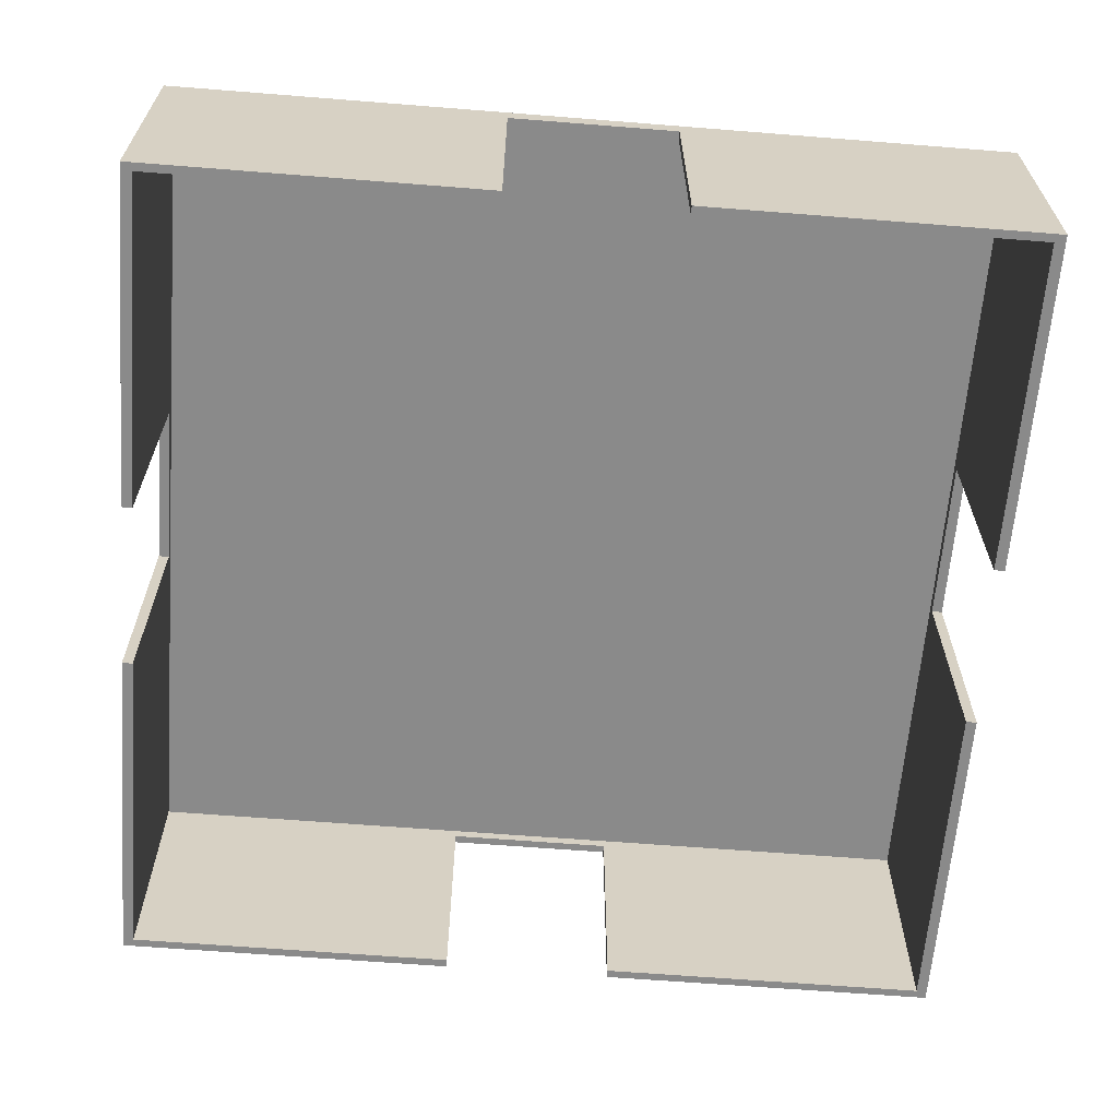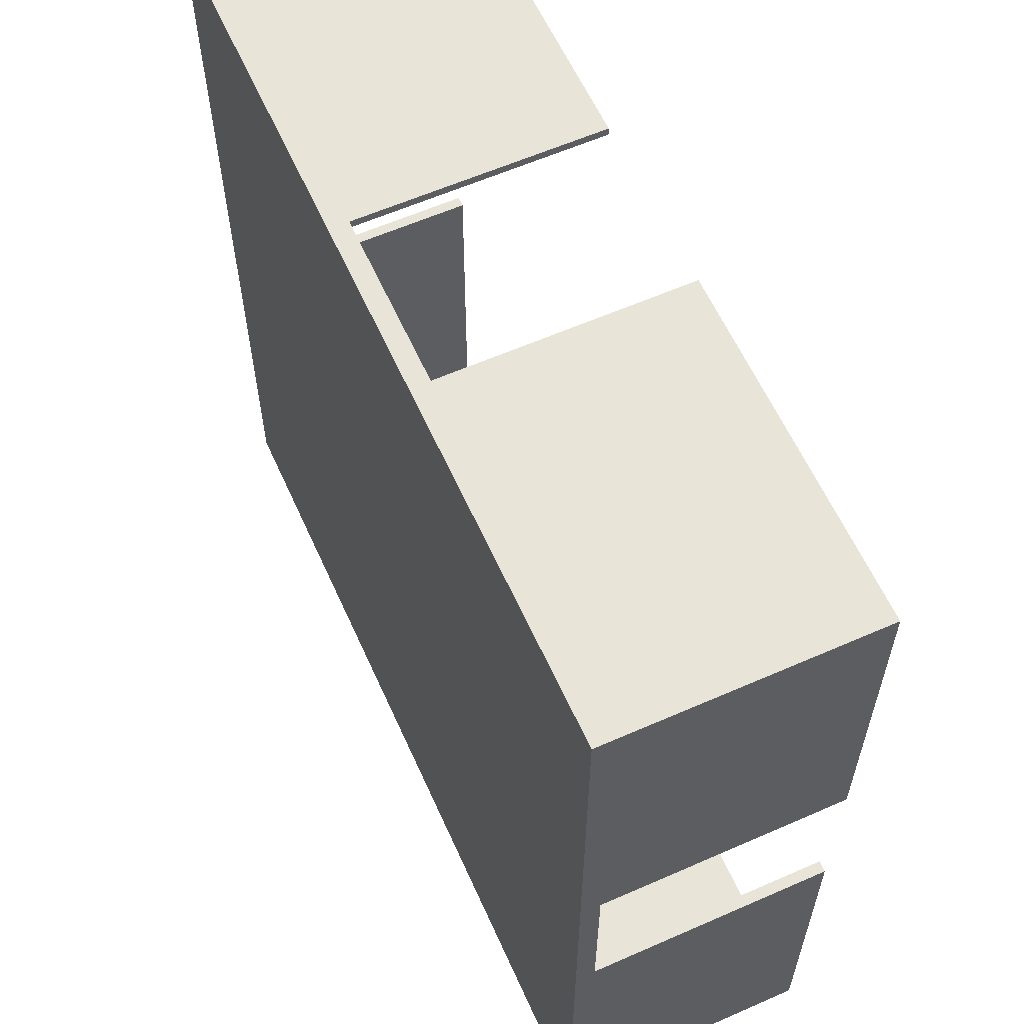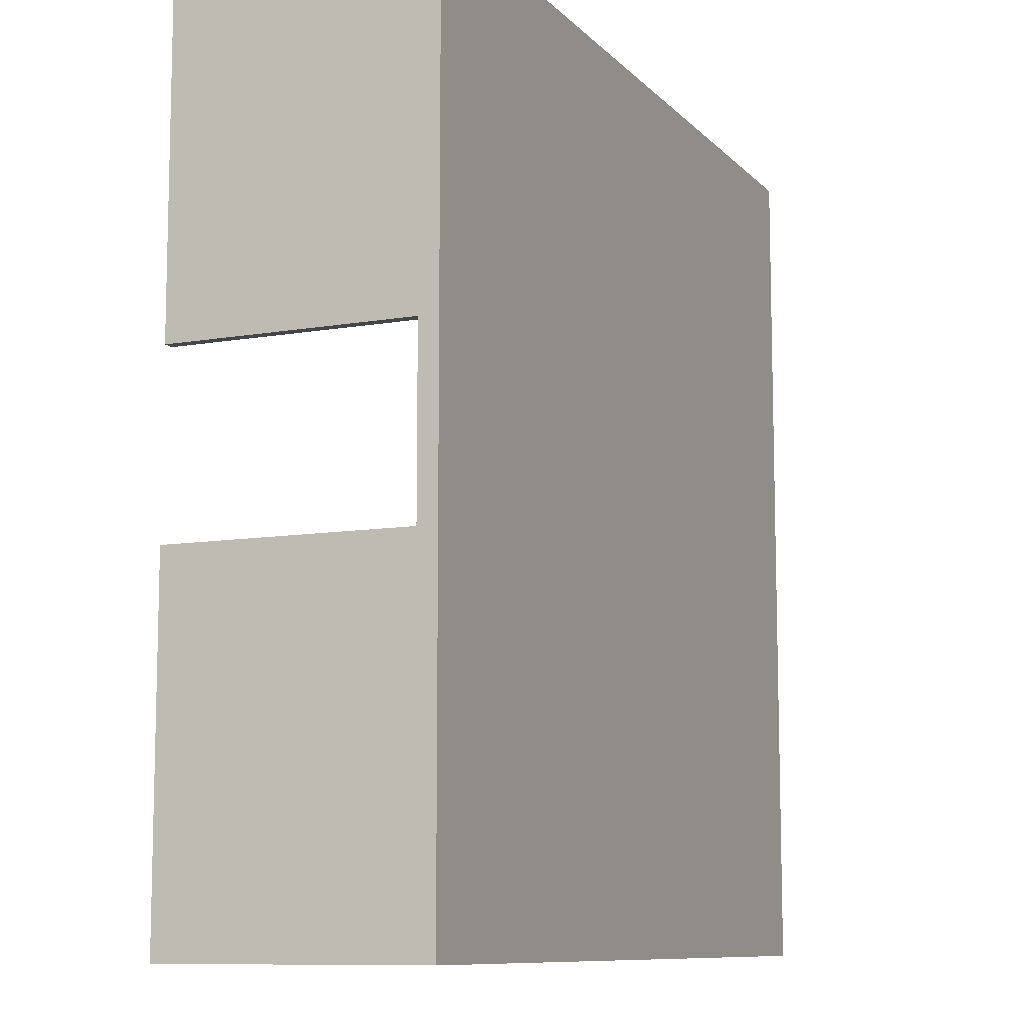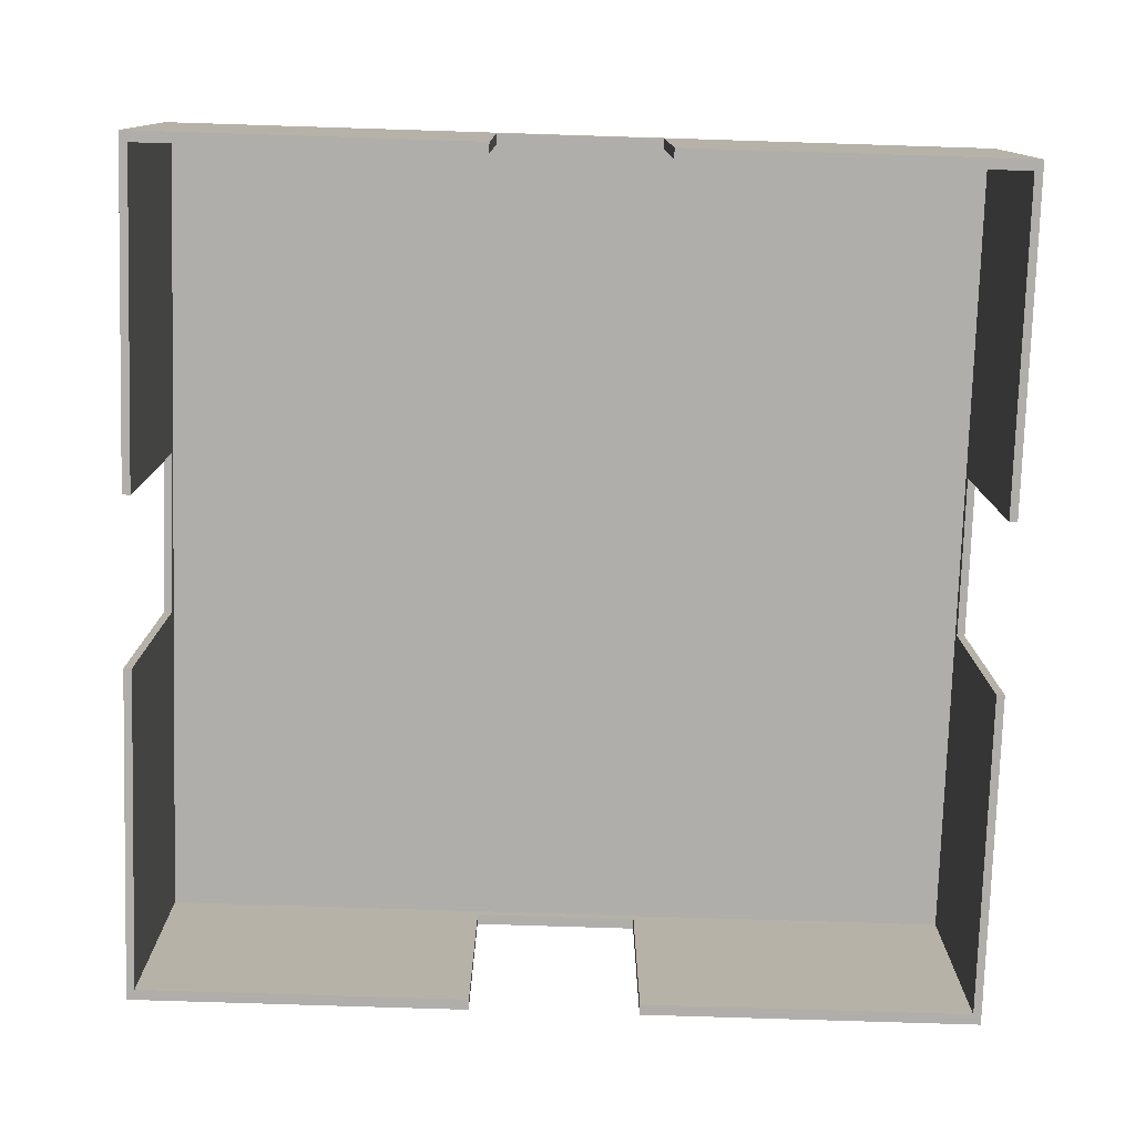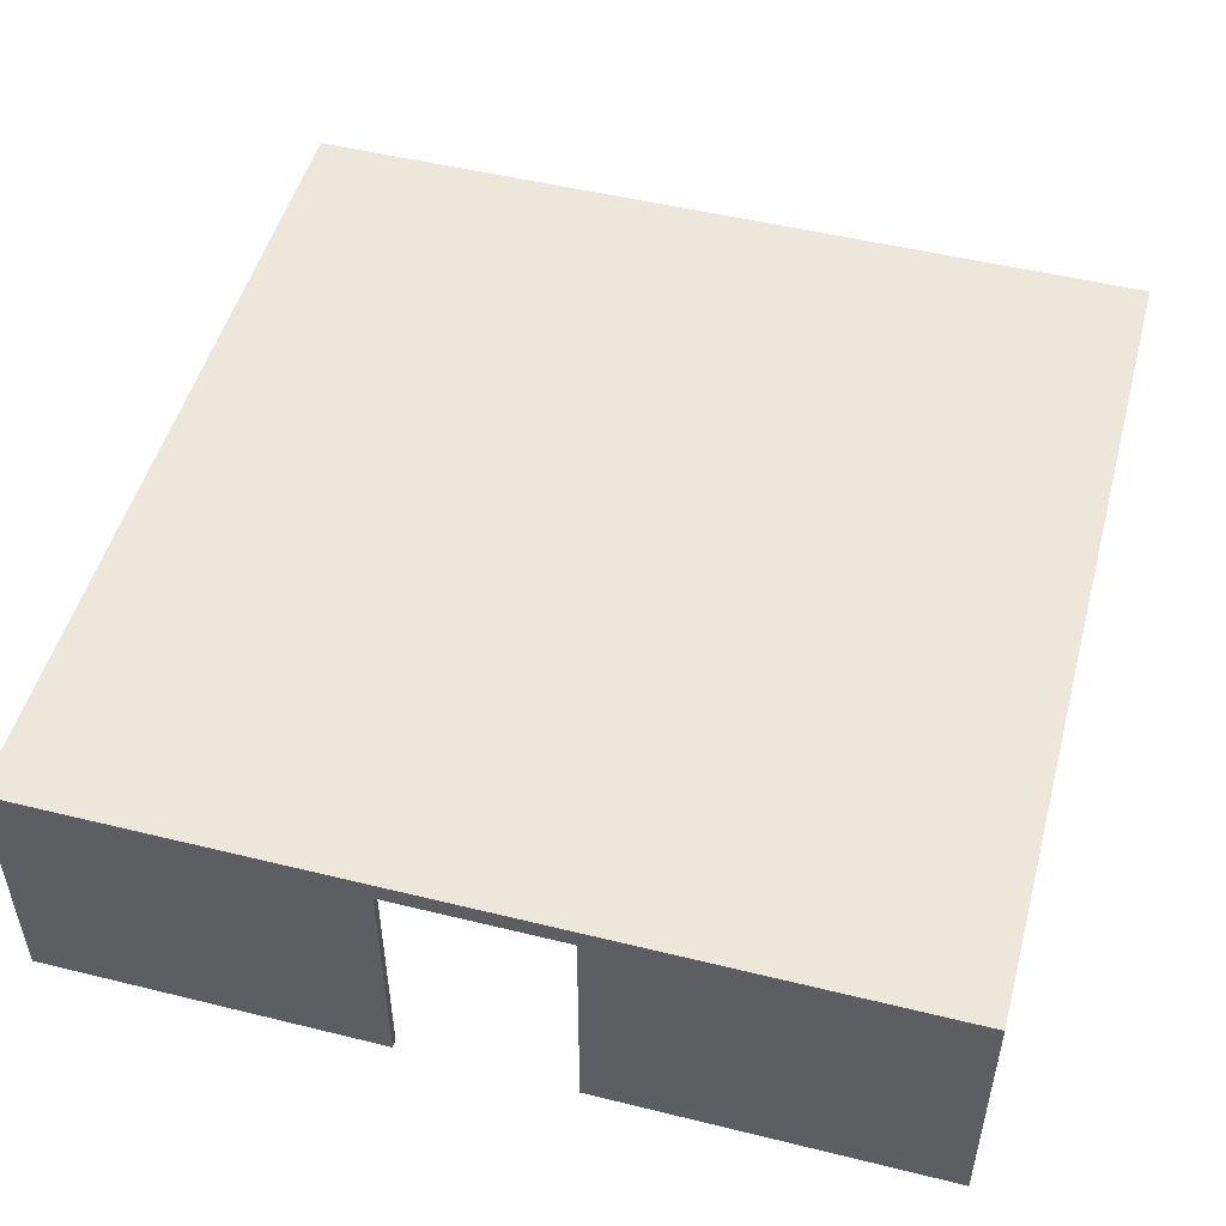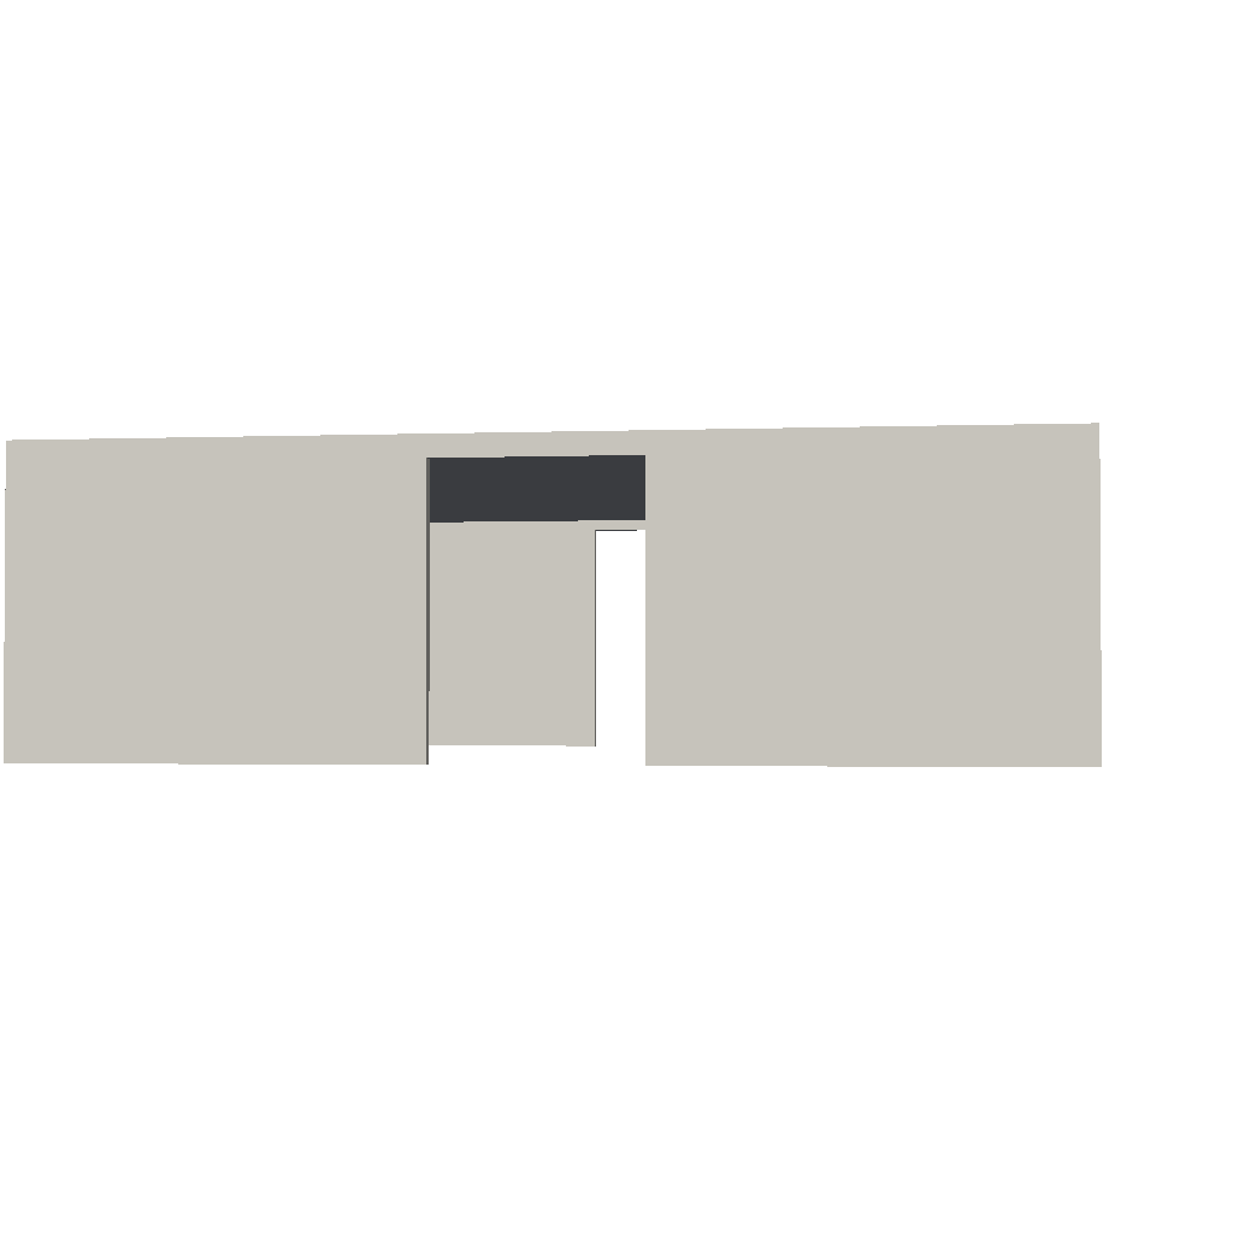
<metadata>
{"format":"obj","ext":"obj","renderer":"f3d","projection":"perspective","resolution":1024,"background":"white","views":[{"elev":-63.5,"azim":-4.6,"up":"+Y"},{"elev":60.4,"azim":-114.2,"up":"+Z"},{"elev":-9.7,"azim":114.2,"up":"+Z"},{"elev":-77.7,"azim":88.2,"up":"+Y"},{"elev":50.3,"azim":15.1,"up":"+Y"},{"elev":-1.9,"azim":-81.6,"up":"+Y"}]}
</metadata>
<code>
v -4.5 0 4.5
v -0.9 0 4.5
v -0.9 2.5 4.5
v 0.9 2.5 4.5
v 0.9 0 4.5
v 4.5 0 4.5
v 4.5 2.7 4.5
v -4.5 2.7 4.5
v -4.5 0 -4.5
v -4.5 0 -0.9
v -4.5 2.5 -0.9
v -4.5 2.5 0.9
v -4.5 0 0.9
v -4.5 2.7 -4.5
v -4.386 0 0.9
v -4.386 0 4.413
v -0.9 0 4.413
v -0.9 2.5 4.413
v 0.9 2.5 4.413
v 0.9 0 4.413
v 4.386 0 4.413
v 4.5 0 0.9
v 4.5 2.5 0.9
v 4.5 2.5 -0.9
v 4.5 0 -0.9
v 4.5 0 -4.5
v 4.5 2.7 -4.5
v 0.9 0 -4.5
v 0.9 2.5 -4.5
v -0.9 2.5 -4.5
v -0.9 0 -4.5
v -4.386 0 -4.413
v -4.386 0 -0.9
v -4.386 2.5 0.9
v -4.386 2.5 -0.9
v -4.386 2.611 -4.413
v -4.386 2.611 4.413
v 4.386 2.611 4.413
v 4.386 0 0.9
v 4.386 2.5 0.9
v 4.386 2.5 -0.9
v 4.386 0 -0.9
v 4.386 0 -4.413
v 0.9 0 -4.413
v 0.9 2.5 -4.413
v -0.9 2.5 -4.413
v -0.9 0 -4.413
v 4.386 2.611 -4.413
f 1 2 8
f 2 3 8
f 8 3 7
f 3 4 7
f 7 4 6
f 4 5 6
f 9 10 14
f 10 11 14
f 14 11 8
f 11 12 8
f 8 12 1
f 12 13 1
f 15 16 13
f 13 16 1
f 1 16 2
f 16 17 2
f 18 3 17
f 17 3 2
f 3 18 4
f 4 18 19
f 4 19 5
f 5 19 20
f 20 21 5
f 5 21 6
f 6 22 7
f 22 23 7
f 7 23 27
f 23 24 27
f 27 24 26
f 24 25 26
f 8 7 14
f 14 7 27
f 26 28 27
f 28 29 27
f 27 29 14
f 29 30 14
f 14 30 9
f 30 31 9
f 9 32 10
f 10 32 33
f 16 15 37
f 15 34 37
f 37 34 36
f 34 35 36
f 36 35 32
f 35 33 32
f 21 20 38
f 20 19 38
f 38 19 37
f 19 18 37
f 37 18 16
f 18 17 16
f 39 22 21
f 21 22 6
f 40 23 39
f 39 23 22
f 23 40 24
f 24 40 41
f 24 41 25
f 25 41 42
f 42 43 25
f 25 43 26
f 26 43 28
f 43 44 28
f 45 29 44
f 44 29 28
f 46 30 45
f 45 30 29
f 30 46 31
f 31 46 47
f 47 32 31
f 31 32 9
f 32 47 36
f 47 46 36
f 36 46 48
f 46 45 48
f 48 45 43
f 45 44 43
f 37 36 38
f 38 36 48
f 43 42 48
f 42 41 48
f 48 41 38
f 41 40 38
f 38 40 21
f 40 39 21
f 35 11 33
f 33 11 10
f 34 12 35
f 35 12 11
f 12 34 13
f 13 34 15

</code>
